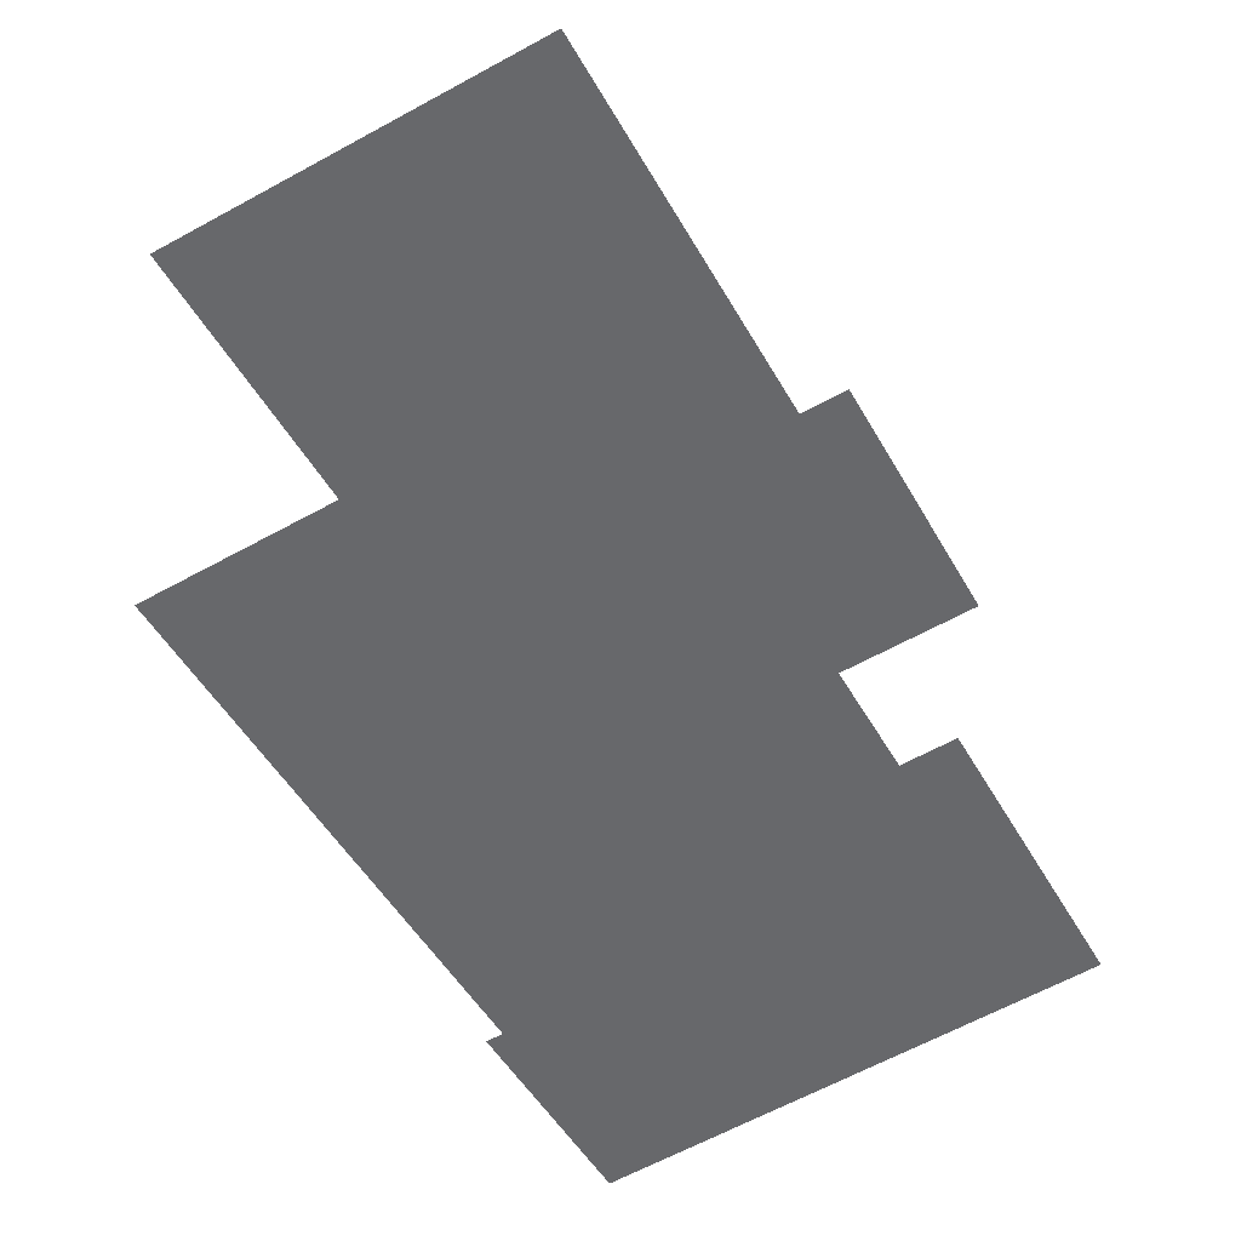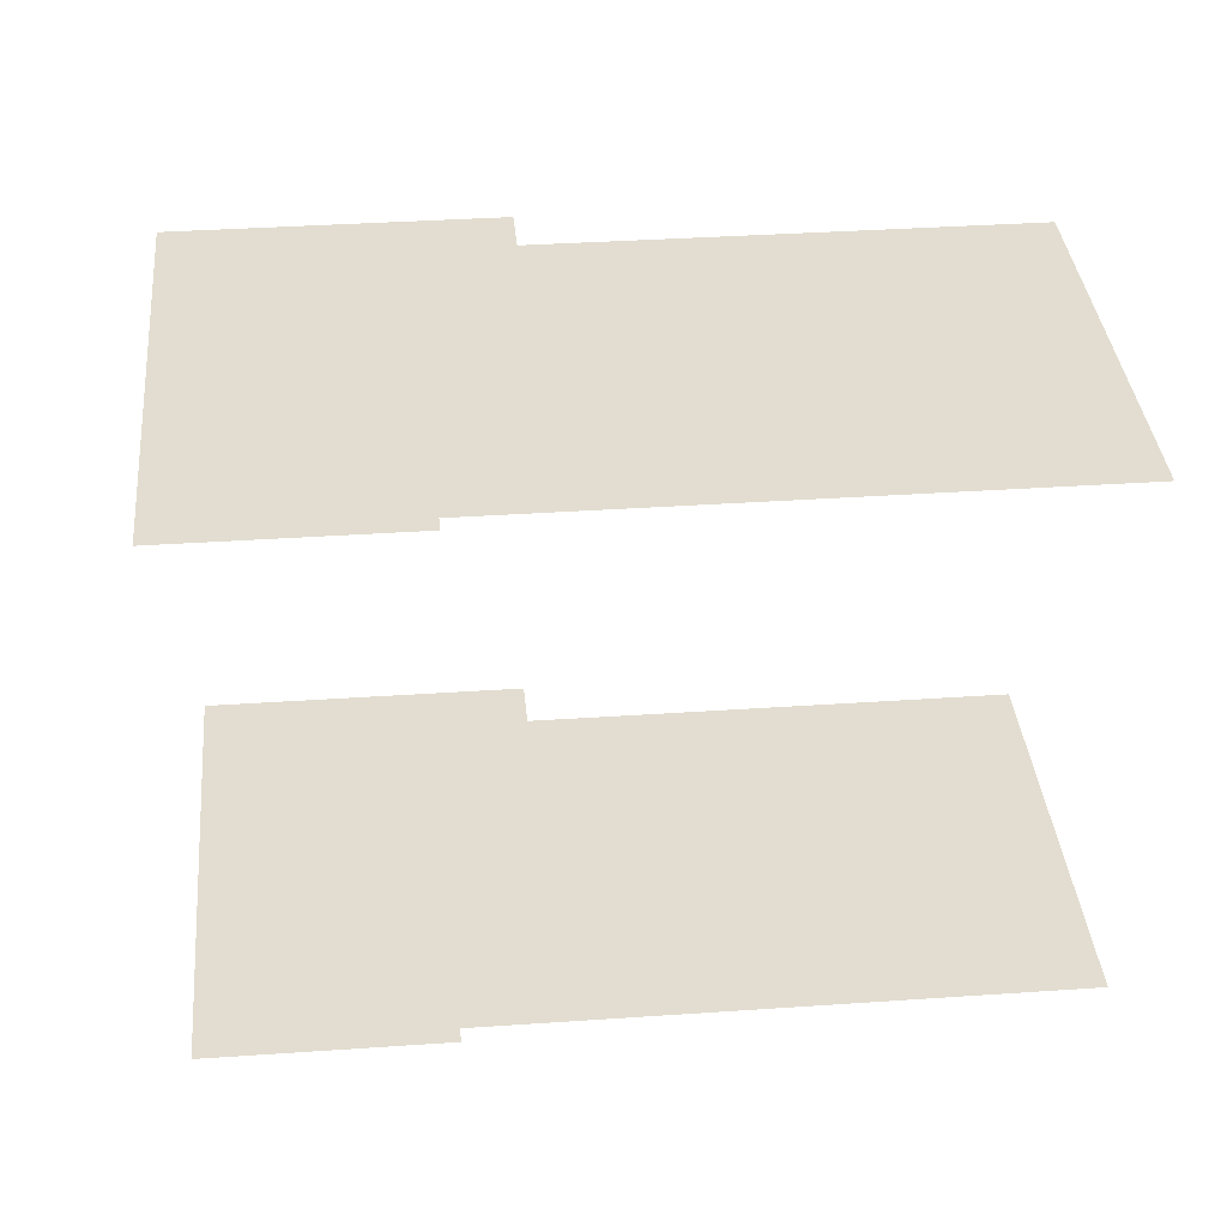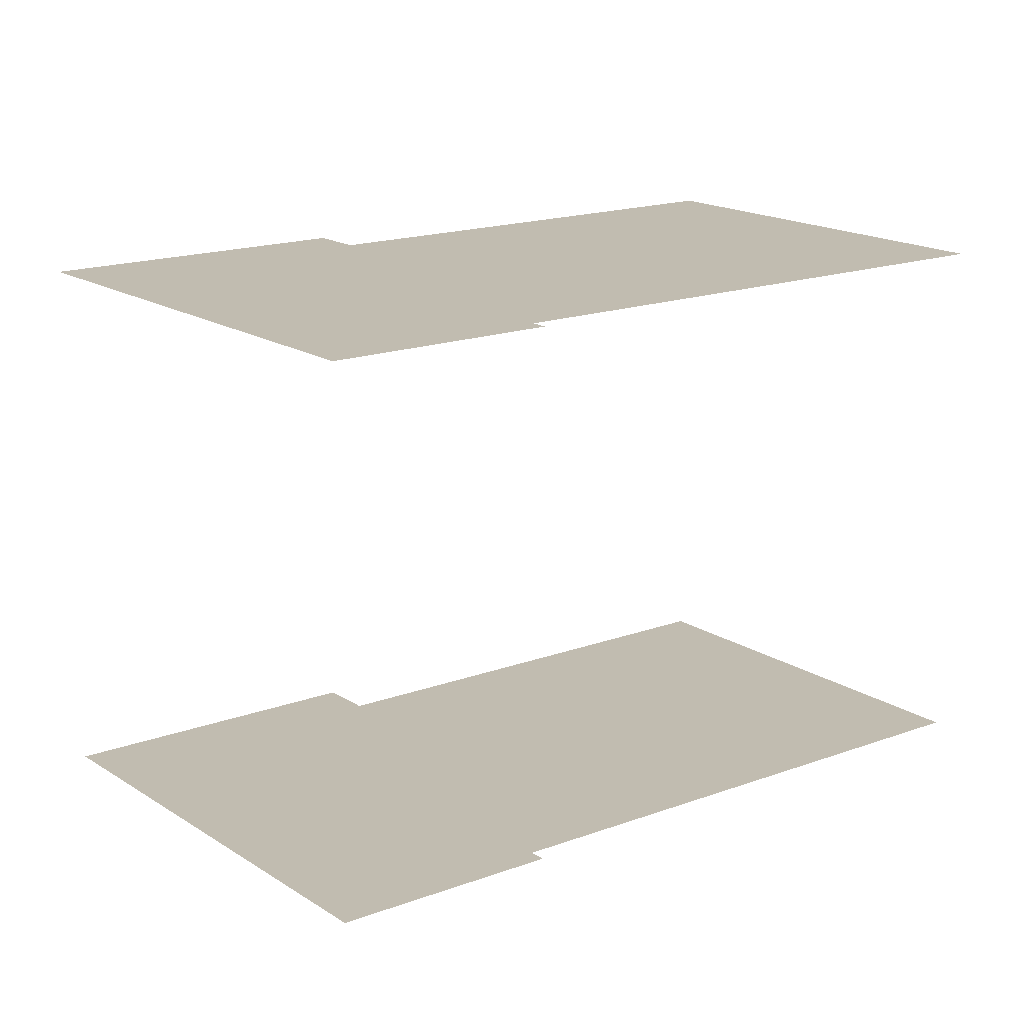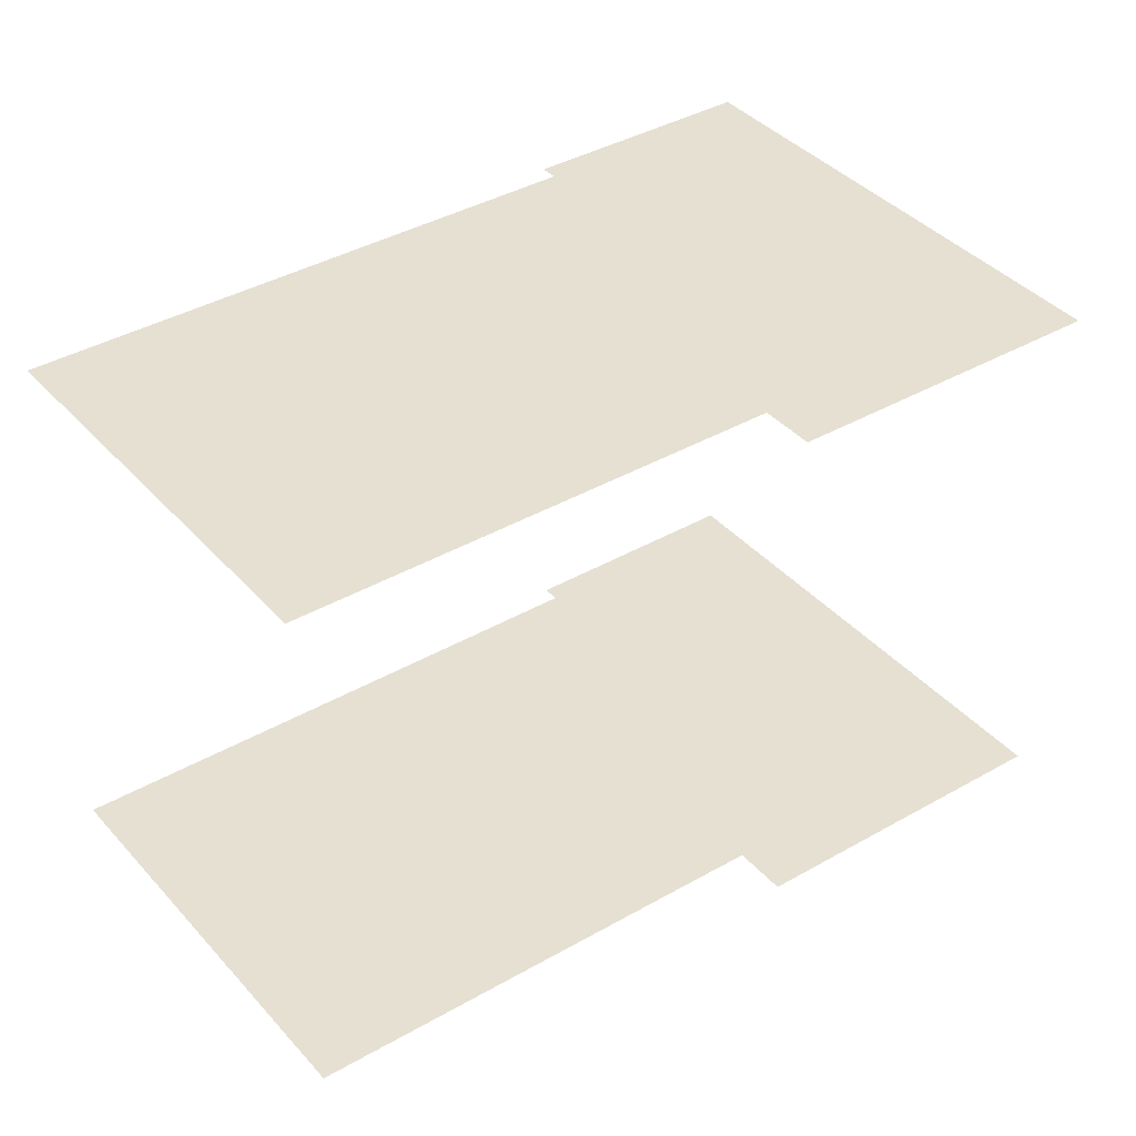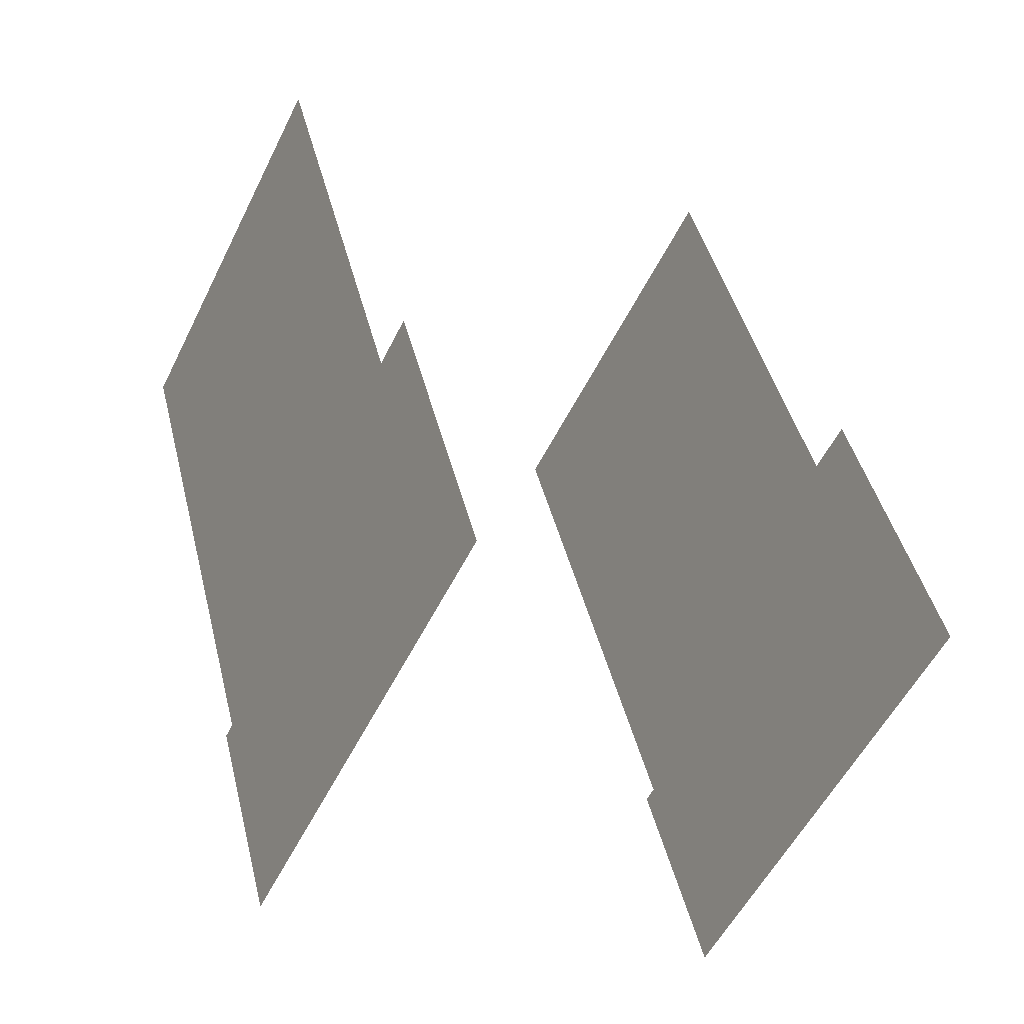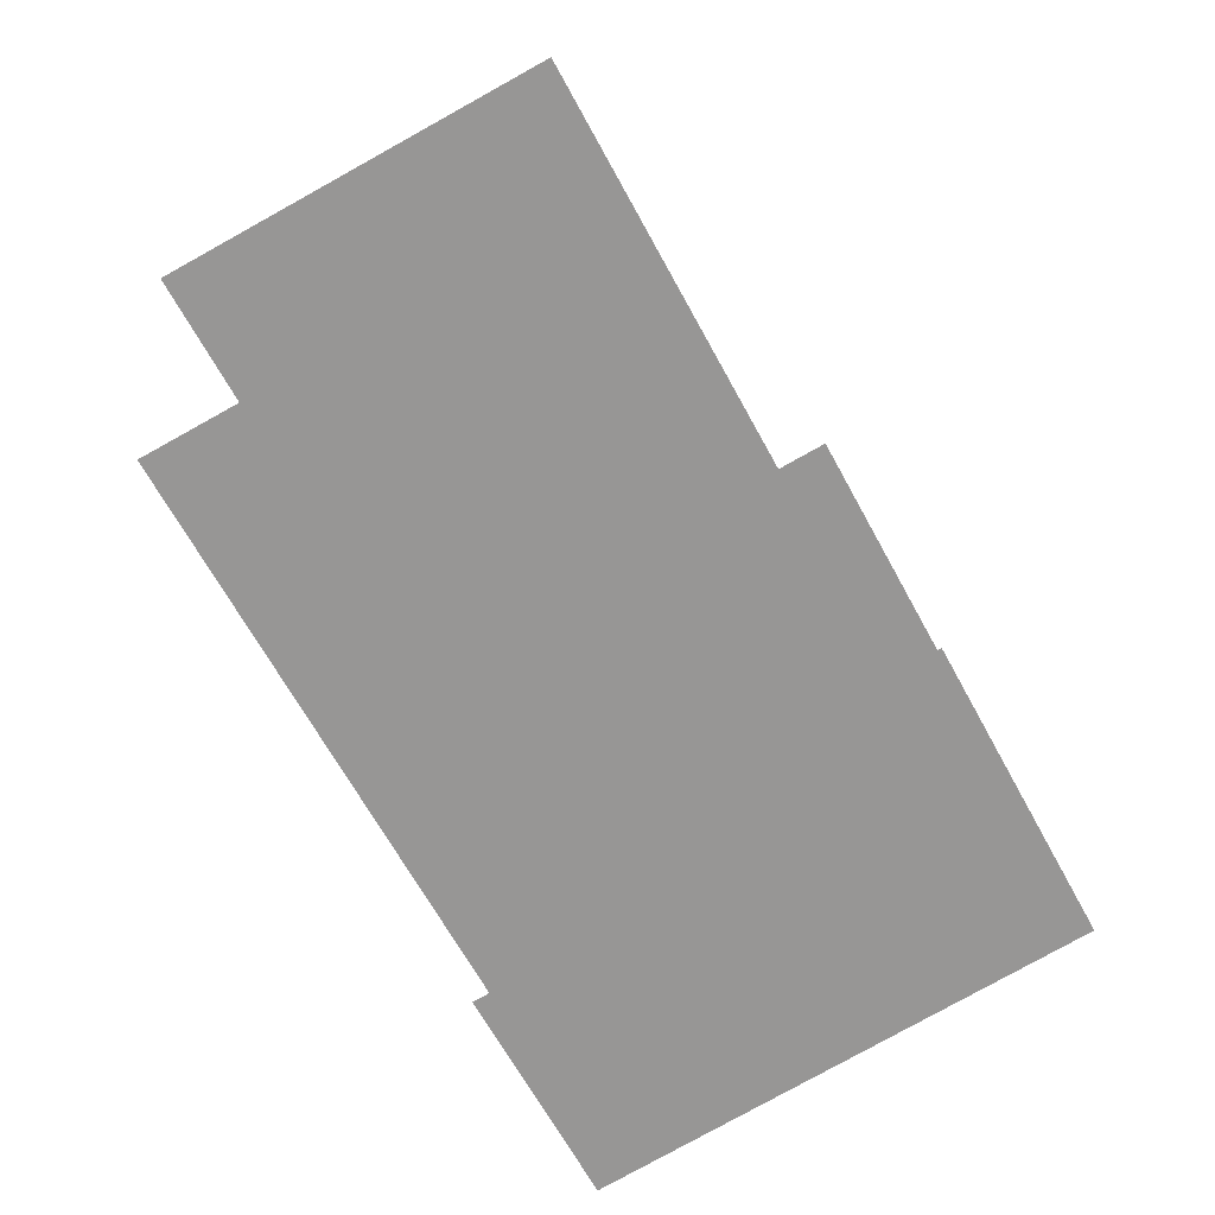
<metadata>
{"format":"obj","ext":"obj","renderer":"f3d","projection":"perspective","resolution":1024,"background":"white","views":[{"elev":38.0,"azim":173.8,"up":"+Y"},{"elev":35.2,"azim":56.4,"up":"+Z"},{"elev":16.6,"azim":24.3,"up":"+Z"},{"elev":38.3,"azim":-154.5,"up":"+Z"},{"elev":-21.8,"azim":-119.5,"up":"+Y"},{"elev":22.5,"azim":173.5,"up":"+Y"}]}
</metadata>
<code>
o geometryt000010000010000110010110000110000110100100000000st11
v 398.9 -173.4 886.9
v 383.8 -192.6 886.9
v 395.3 -171.4 886.9
v 402.1 -167.5 886.9
v 429.9 -184.8 886.9
v 424.5 -194.7 886.9
v 416.2 -141.2 886.9
v 445 -156.7 886.9
v 425.7 -195.3 886.9
v 417.4 -210.7 886.9
v 424.5 -194.7 926.9
v 383.8 -192.6 926.9
v 417.4 -210.7 926.9
v 398.9 -173.4 926.9
v 395.3 -171.4 926.9
v 425.7 -195.3 926.9
v 429.9 -184.8 926.9
v 445 -156.7 926.9
v 402.1 -167.5 926.9
v 416.2 -141.2 926.9
f 1 2 3
f 4 5 1
f 5 6 1
f 1 6 2
f 7 8 4
f 8 5 4
f 9 10 6
f 10 2 6
f 11 12 13
f 14 12 11
f 15 12 14
f 11 13 16
f 17 14 11
f 18 19 17
f 17 19 14
f 18 20 19

</code>
